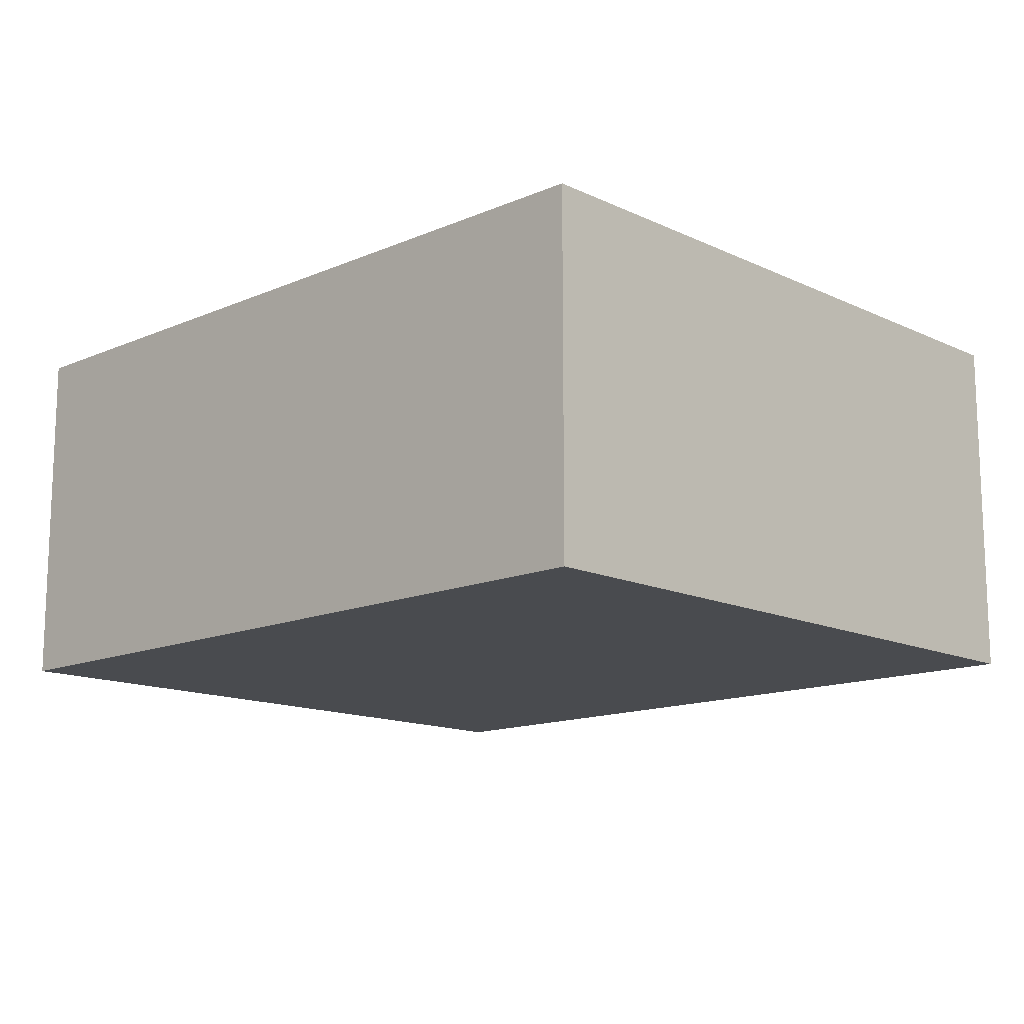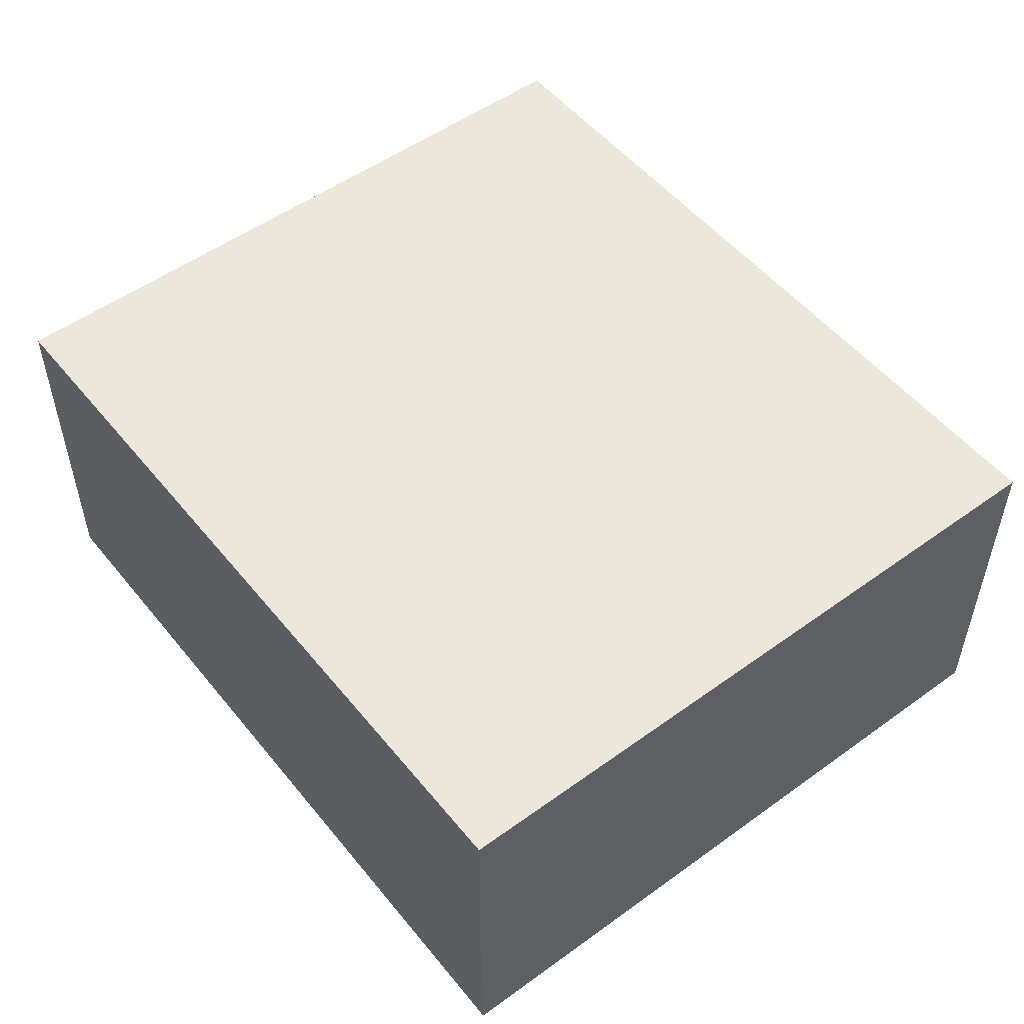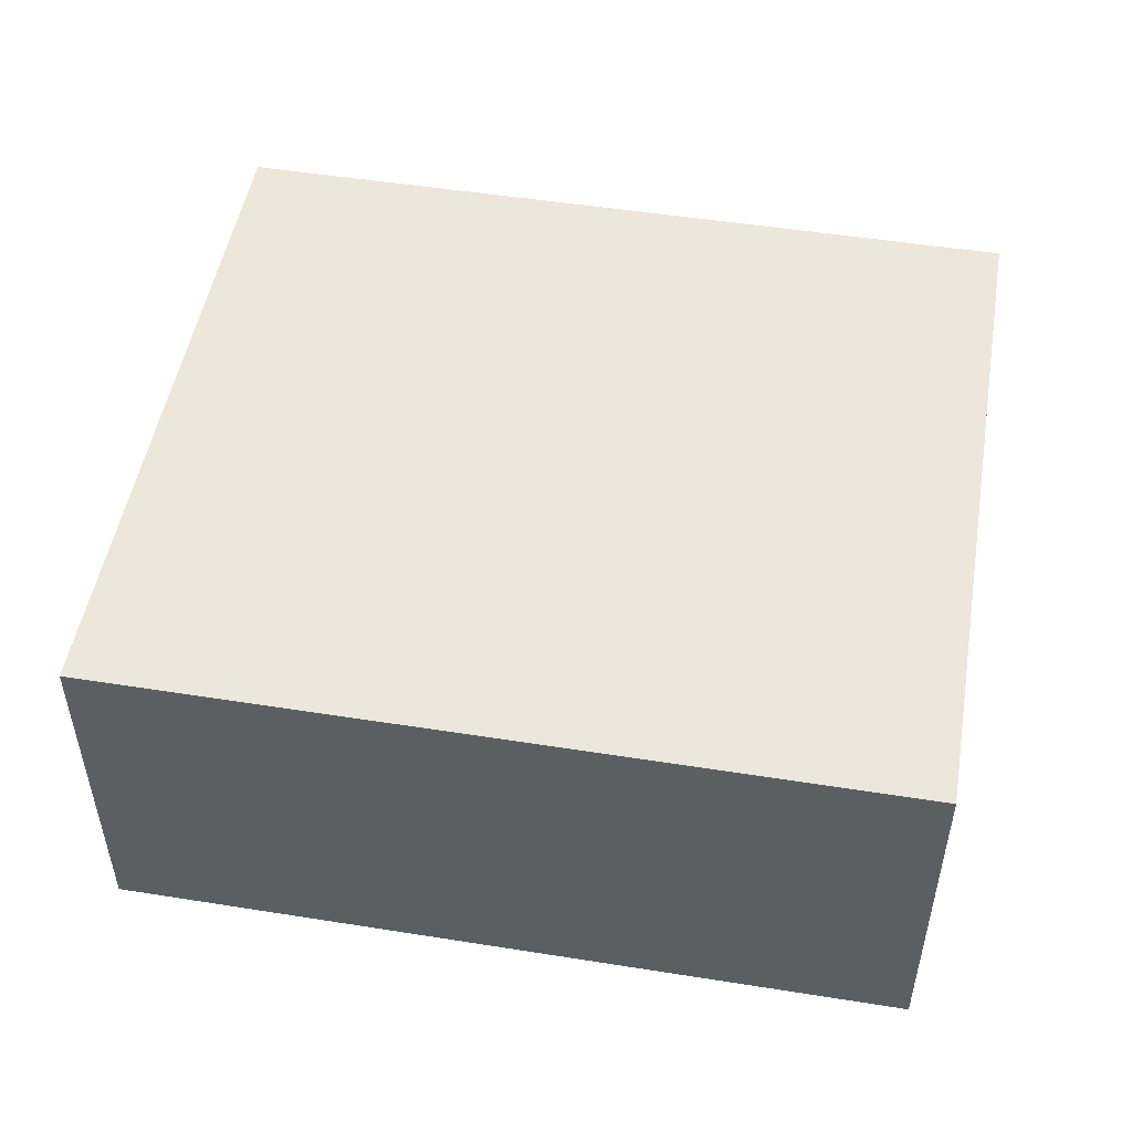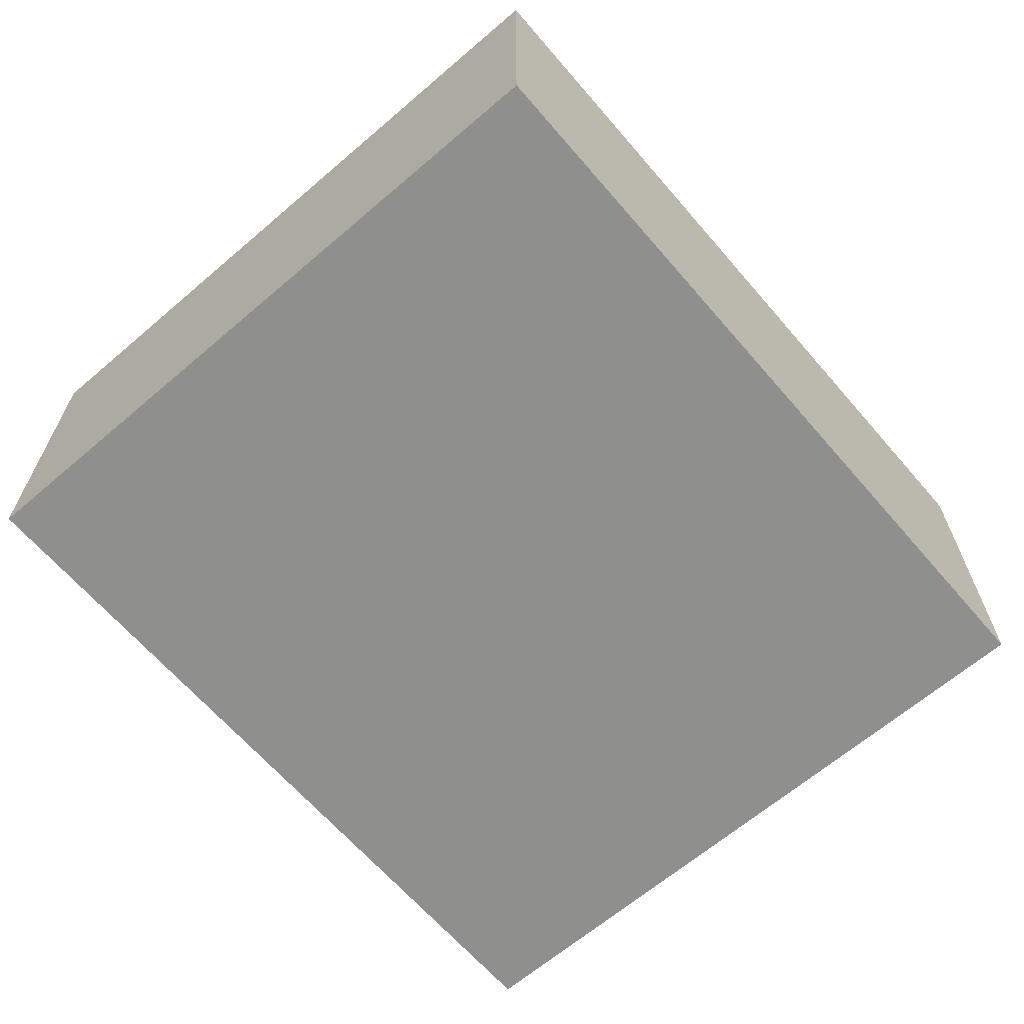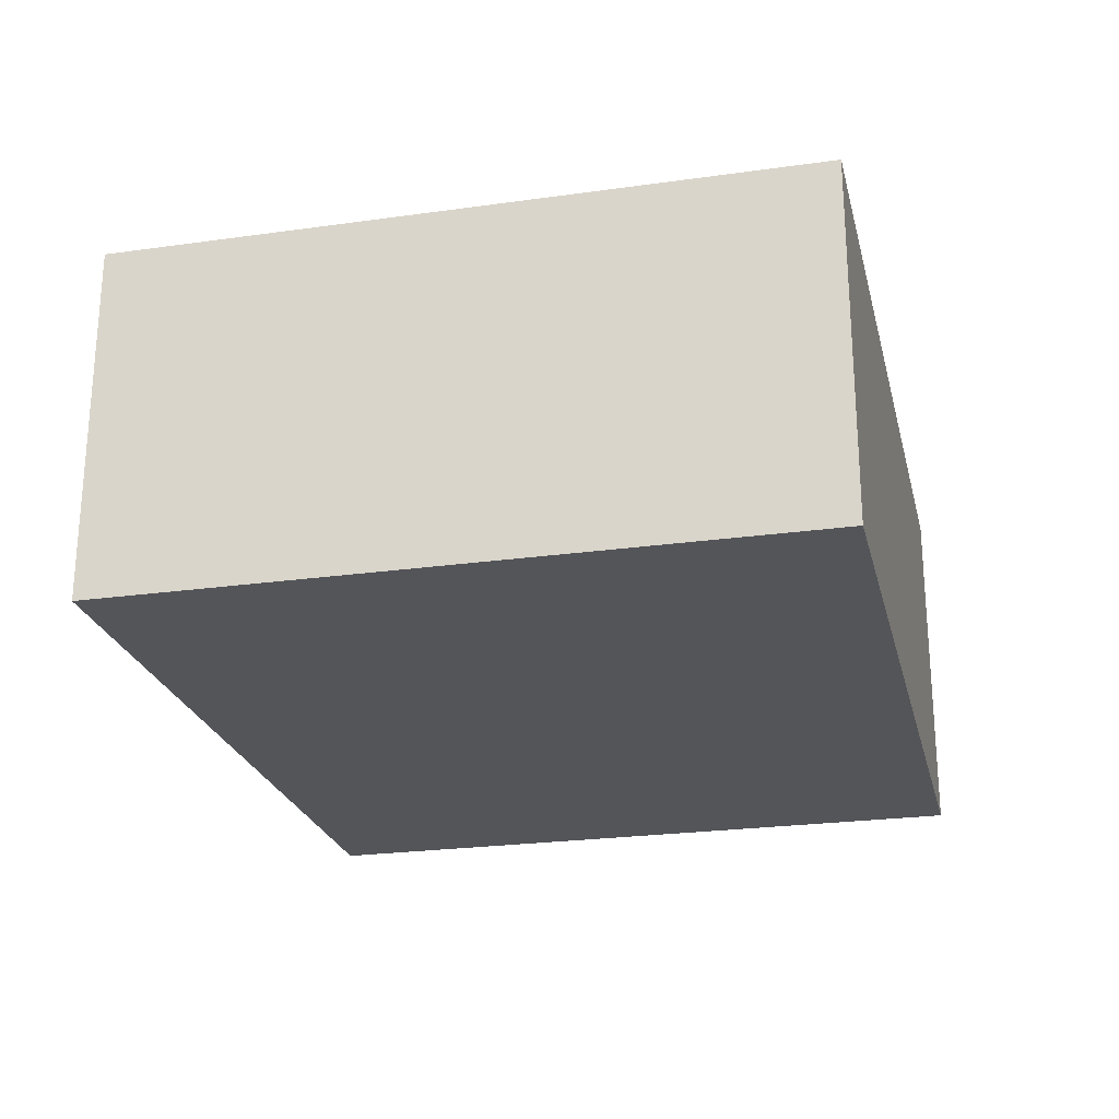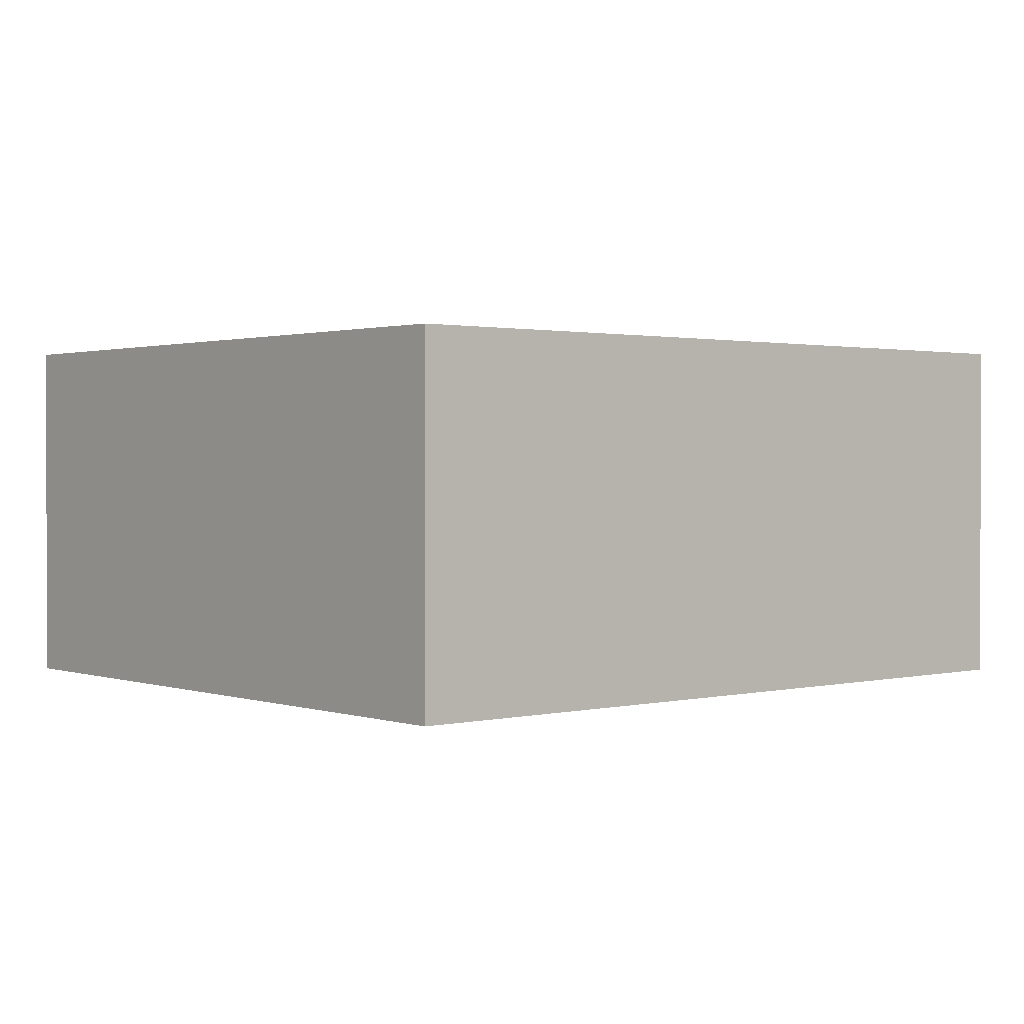
<metadata>
{"format":"obj","ext":"obj","renderer":"f3d","projection":"perspective","resolution":1024,"background":"white","views":[{"elev":-13.8,"azim":-129.2,"up":"+Y"},{"elev":52.2,"azim":59.0,"up":"+Y"},{"elev":50.3,"azim":16.8,"up":"+Y"},{"elev":-65.3,"azim":137.7,"up":"+Y"},{"elev":-24.1,"azim":110.1,"up":"+Y"},{"elev":1.3,"azim":-33.4,"up":"+Y"}]}
</metadata>
<code>
v  7.963 3.592 -0.966
v  0.862 3.592 6.974
v  8.819 3.592 6.007
v  0 3.592 2.199e-16
v  8.819 -3.678e-16 6.007
v  7.963 5.915e-17 -0.966
v  0 0 0
v  0.862 -4.27e-16 6.974
g defaultobject
f 1 2 3
f 2 1 4
f 5 1 3
f 1 5 6
f 6 4 1
f 4 6 7
f 7 2 4
f 2 7 8
f 8 3 2
f 3 8 5
f 8 6 5
f 6 8 7

</code>
